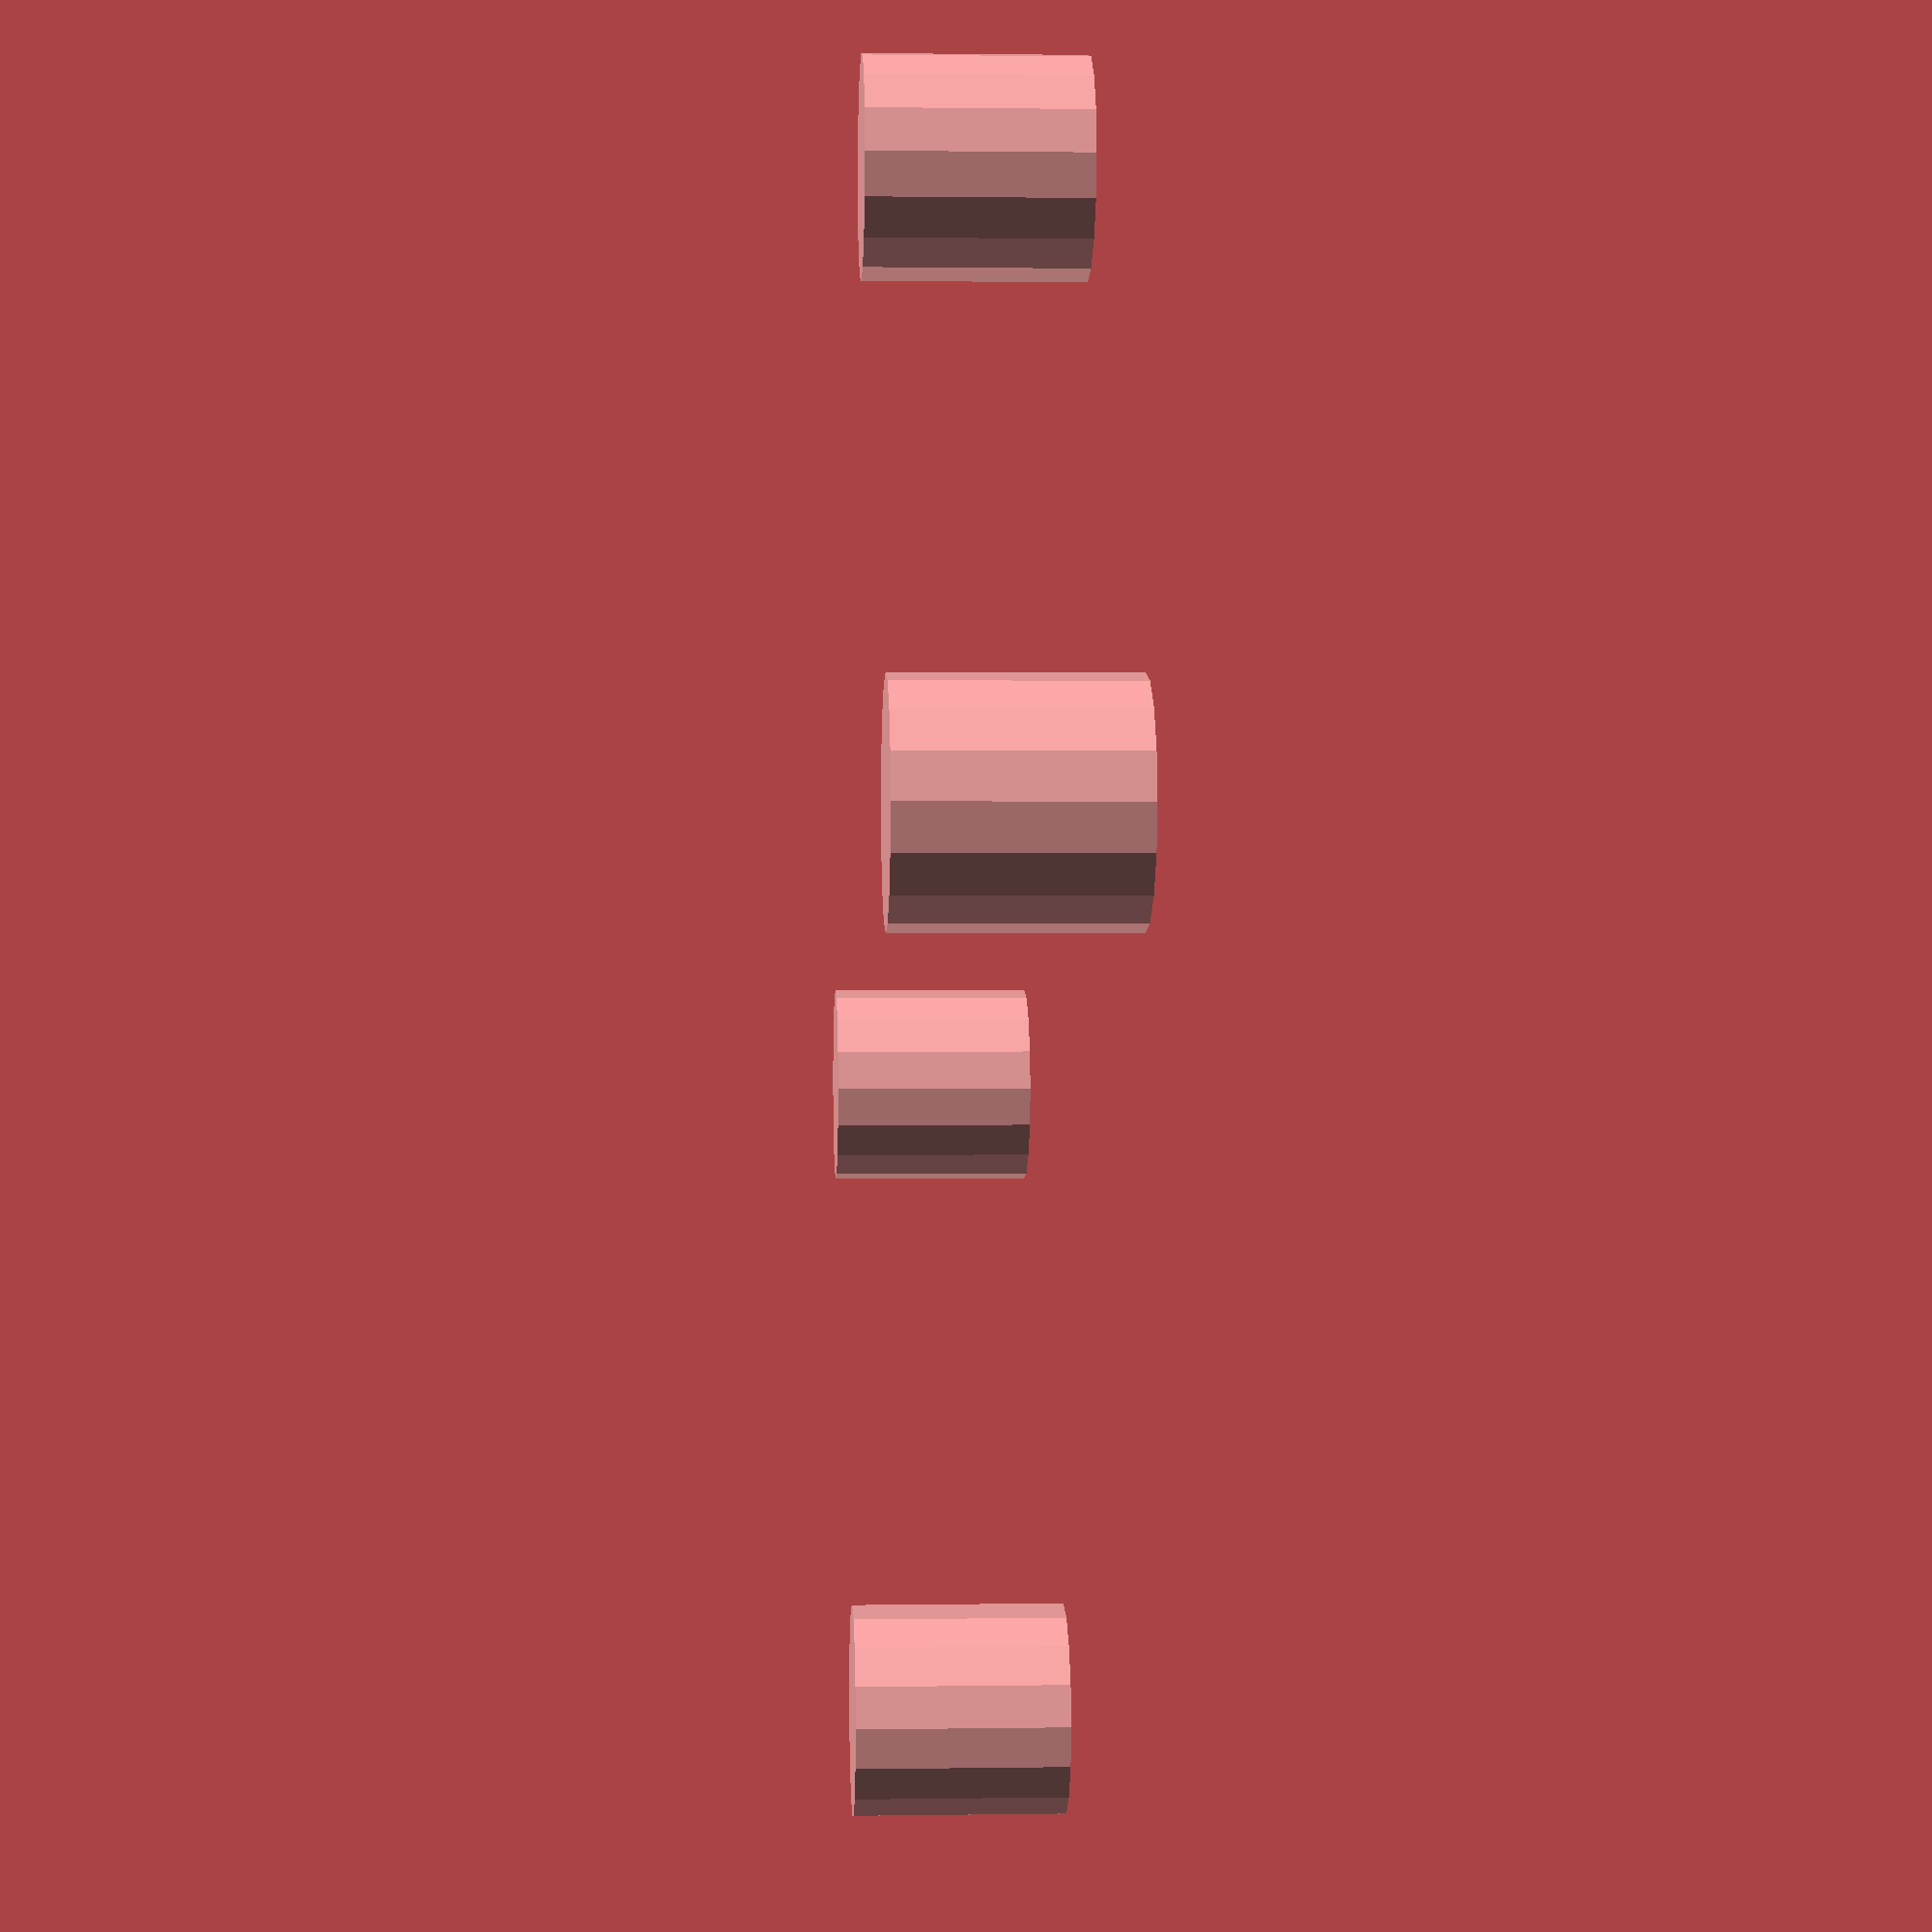
<openscad>
use <MCAD/shapes.scad>

// makita 3709 plate is attached by four screws
// 90x80mm square plate
// attached by four screws in square pattern with 70x60mm pattern

plate_length=90;
plate_width=80;
plate_height=5.5;

screw_layout_length=70;
screw_layout_width=60;
screw_recess_diameter=8.5;
screw_through_diameter=4.2;

main_hole_diameter=35;
main_hole_offset=4;

air_guide_diameter=20;

notch_length=28;

guide_size=30;
guide_diameter=10;
guide_height=10;
guide_spacing=guide_size+guide_diameter;

screw_layout=[
    [-screw_layout_length/2,-screw_layout_width/2],
    [ screw_layout_length/2,-screw_layout_width/2],
    [-screw_layout_length/2, screw_layout_width/2],
    [ screw_layout_length/2, screw_layout_width/2]];

guide_layout=[
    [-guide_spacing/2,-screw_layout_width/2,-guide_height],
    [ guide_spacing/2,-screw_layout_width/2,-guide_height],
    [-guide_spacing/2, screw_layout_width/2,-guide_height],
    [ guide_spacing/2, screw_layout_width/2,-guide_height]];

difference() {
    union() {
        roundedBox(plate_length, plate_width, plate_height, 5);
        for(v = guide_layout) translate(v) cylinder(d=guide_diameter, h=guide_height);        
    }

    for(v = screw_layout) {
        translate(v) {
            translate([0,0,-10]) cylinder(d=screw_recess_diameter, h=10);
            translate([0,0,-5]) cylinder(d=screw_through_diameter, h=10);
        }
    }
    translate([0,main_hole_offset,-5]) cylinder(d=main_hole_diameter, h=10);
    translate([0,0,6]) rotate([75,0]) cylinder(d=air_guide_diameter,h=40);
translate([0,plate_width/2,0]) roundedBox(notch_length, 2, 2*plate_height, 0.25);
}

</openscad>
<views>
elev=358.6 azim=224.9 roll=86.9 proj=p view=wireframe
</views>
